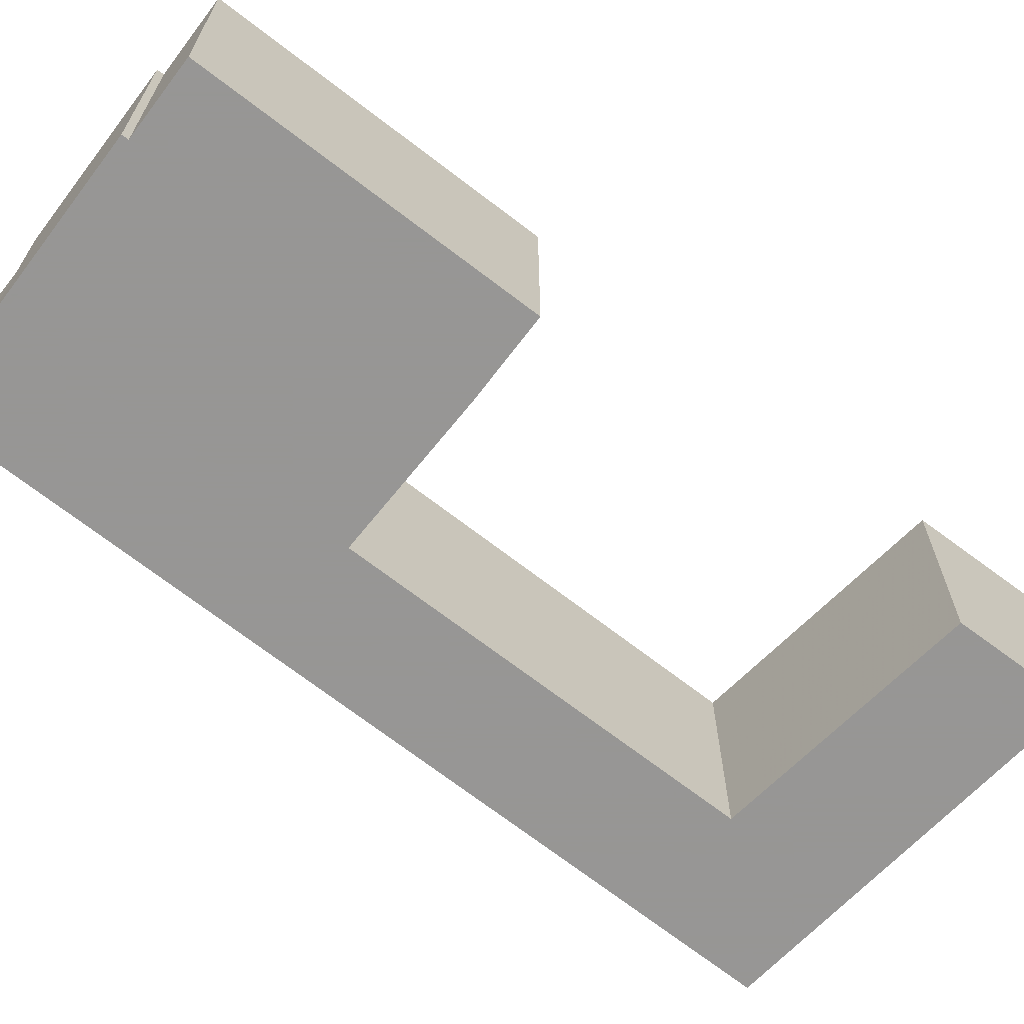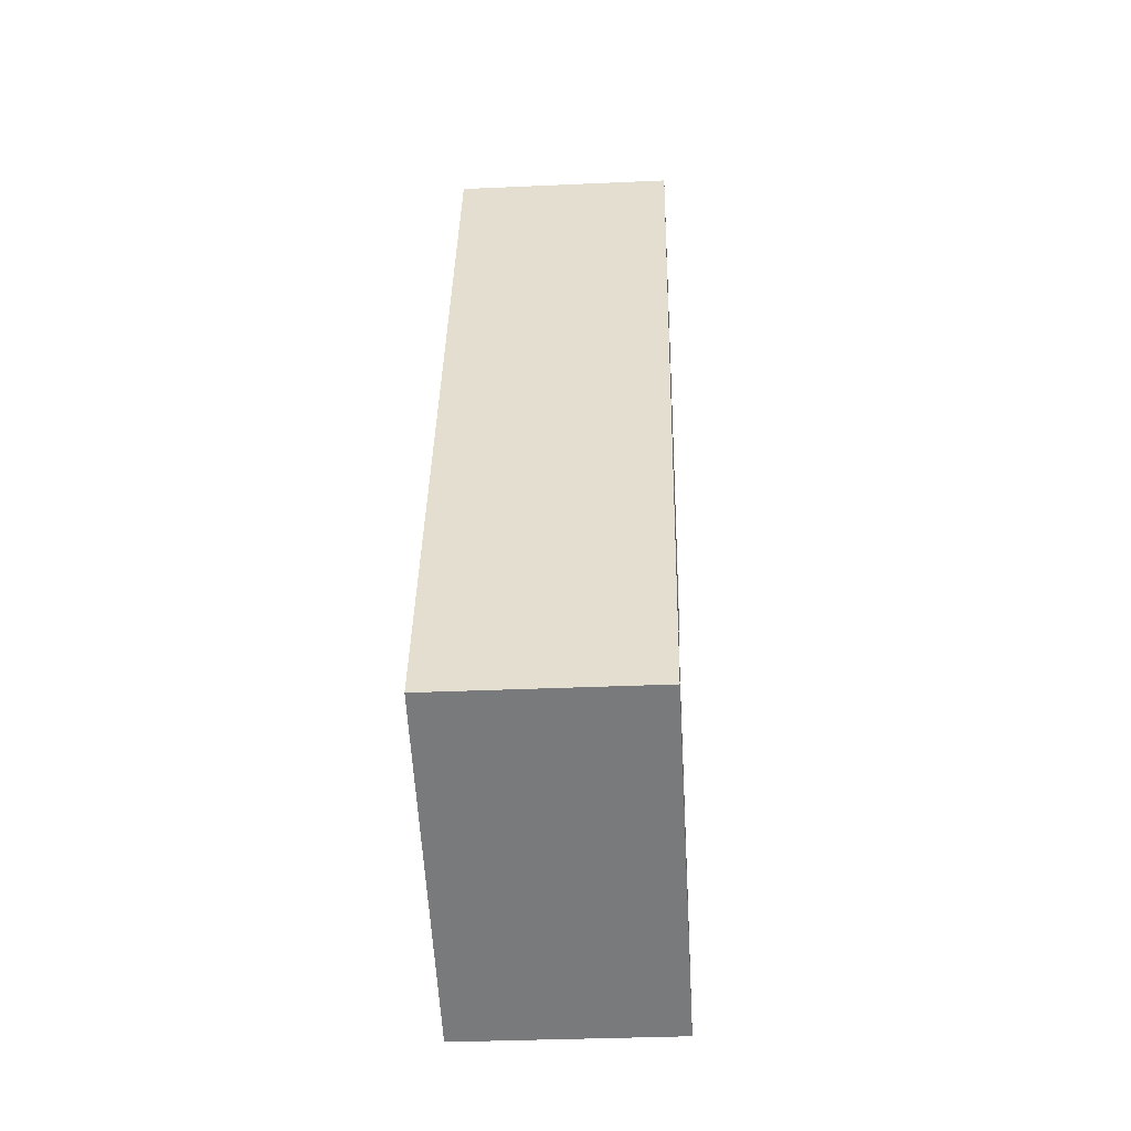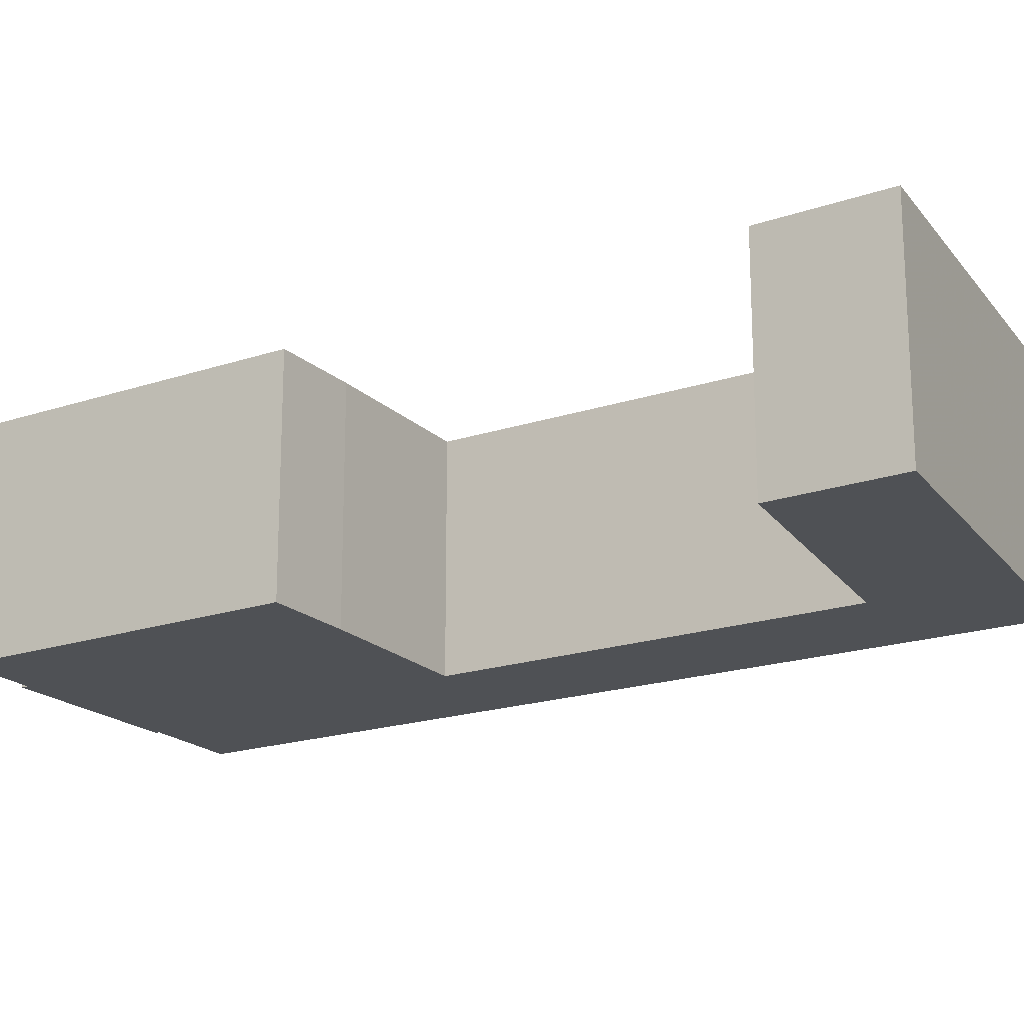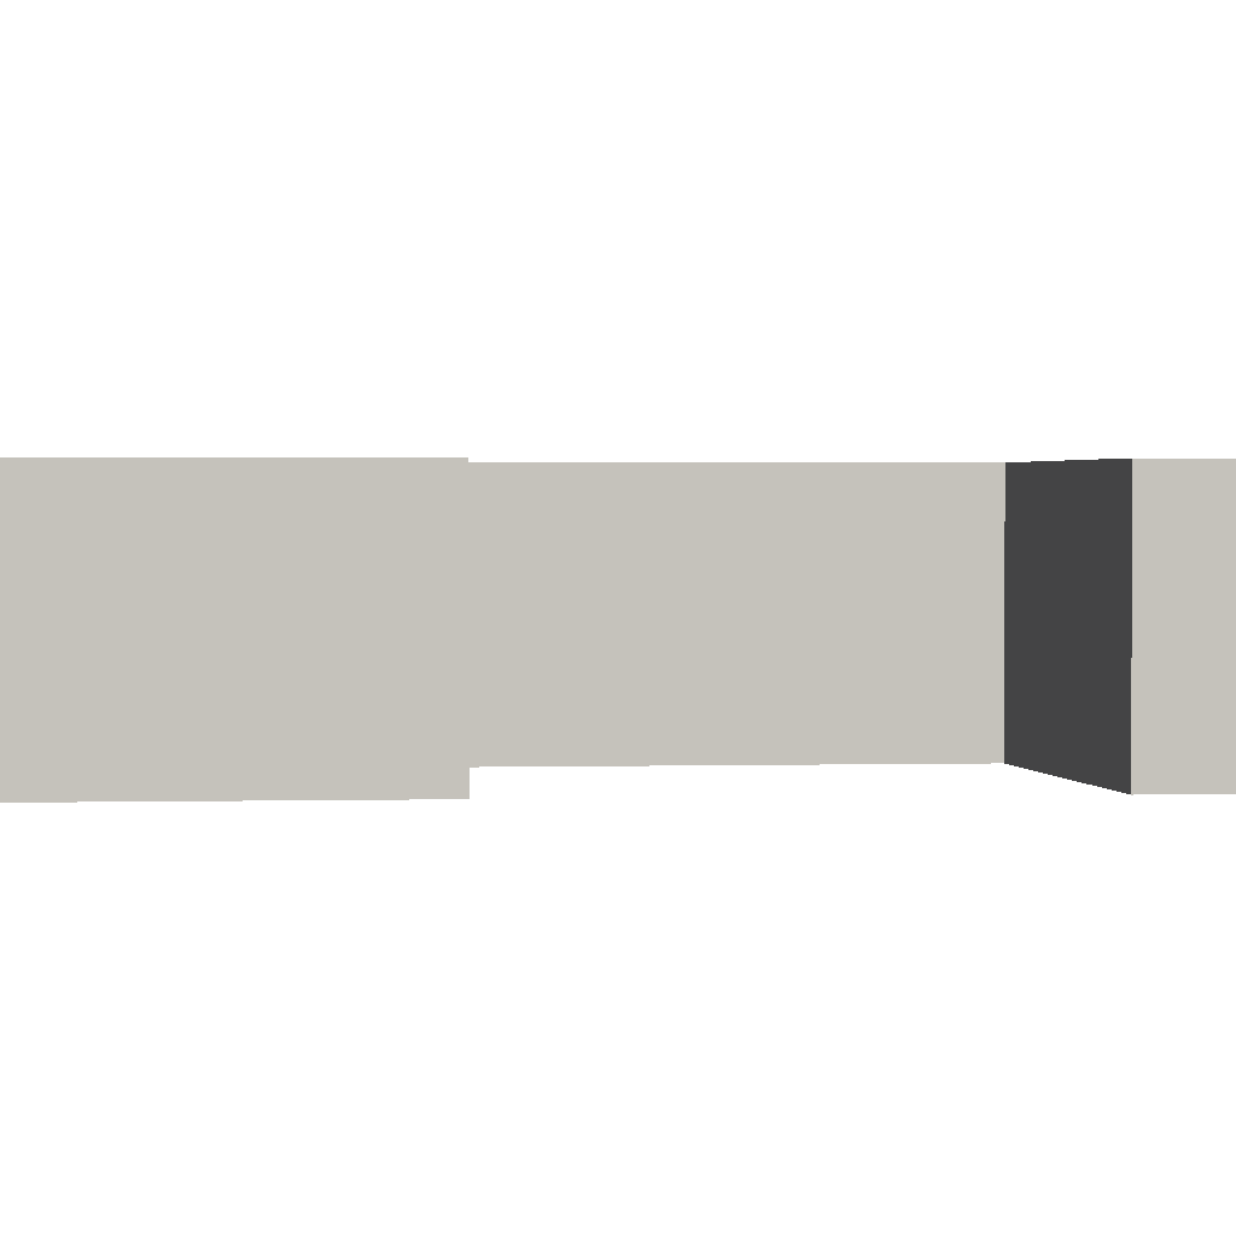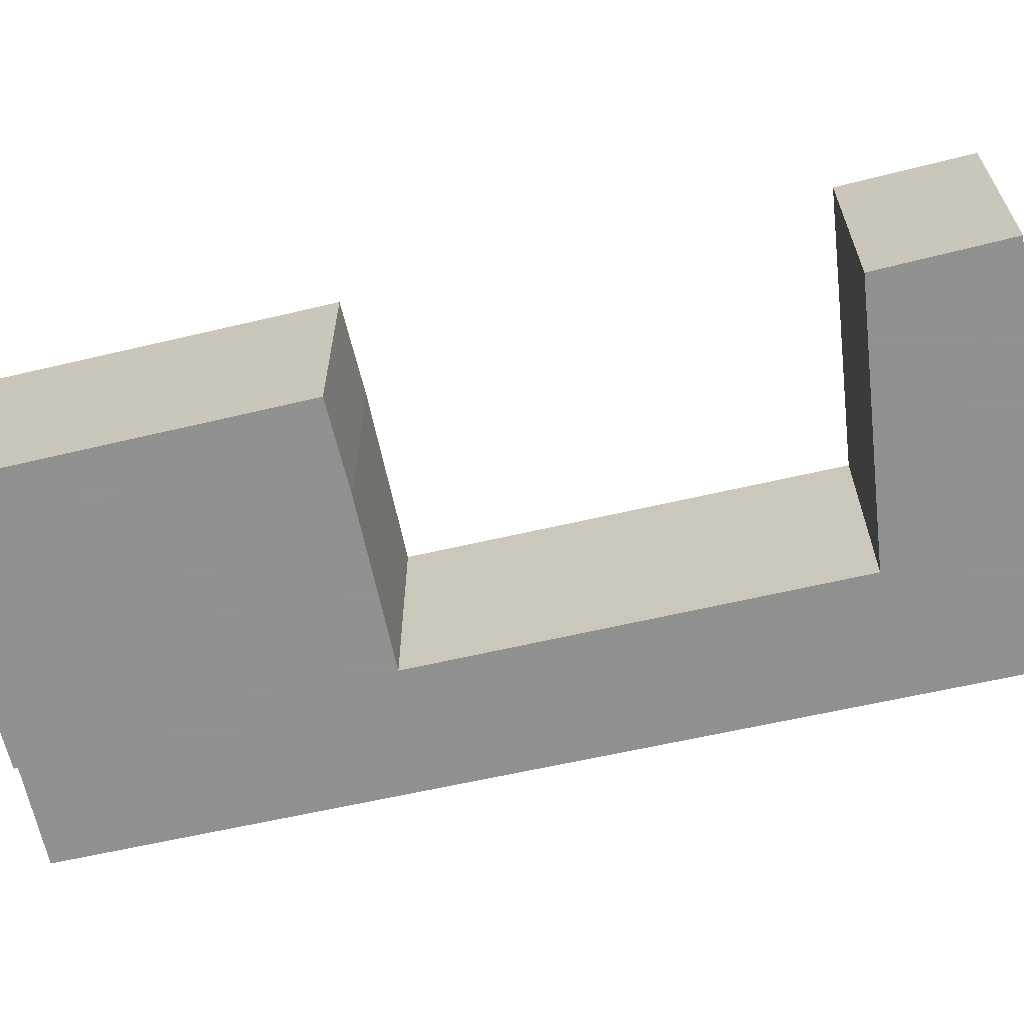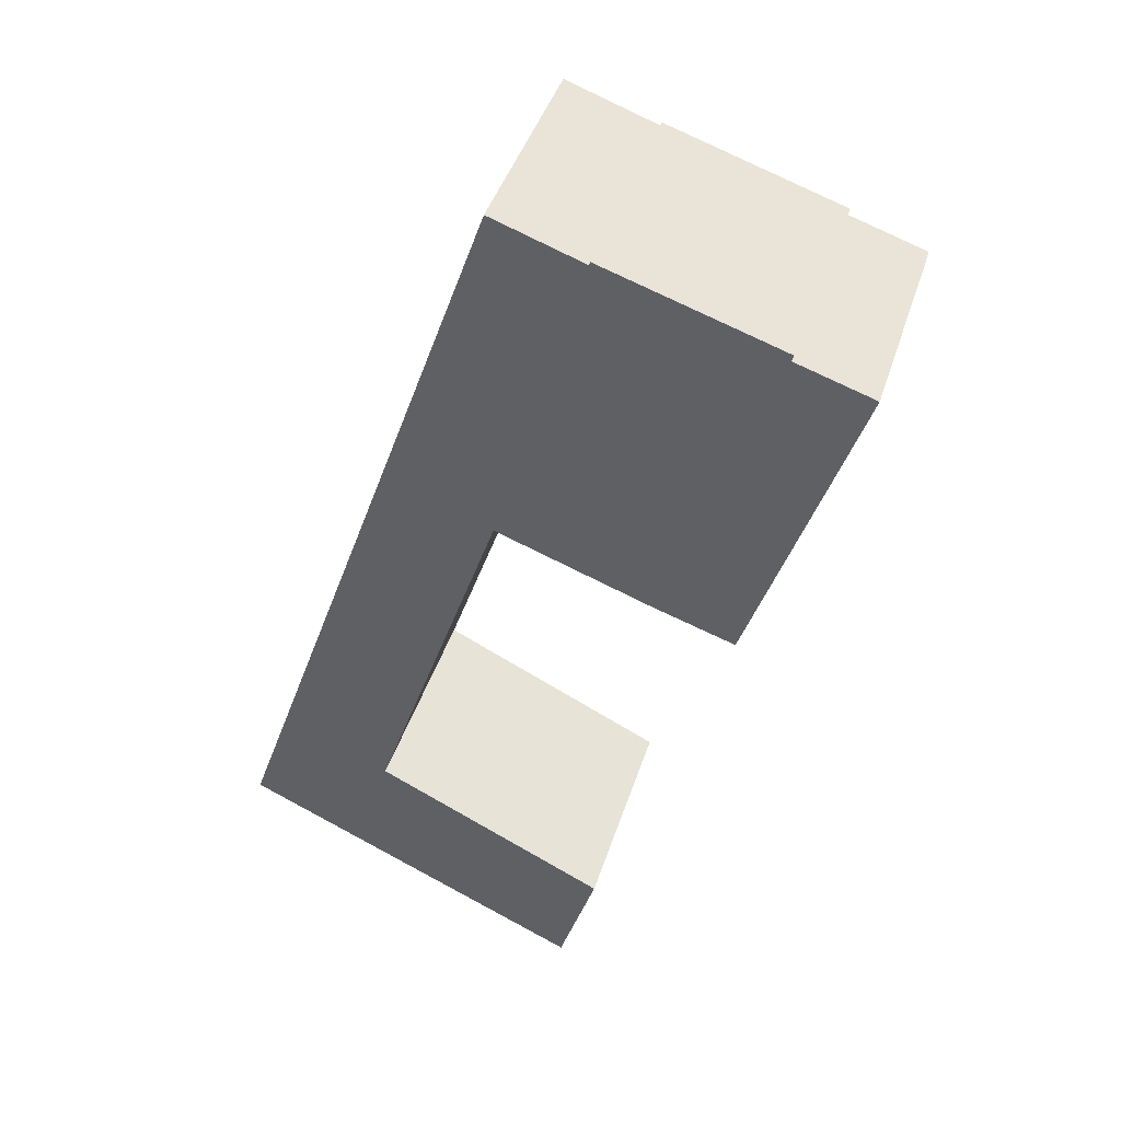
<metadata>
{"format":"obj","ext":"obj","renderer":"f3d","projection":"perspective","resolution":1024,"background":"white","views":[{"elev":-67.8,"azim":70.6,"up":"+Y"},{"elev":-33.8,"azim":-86.5,"up":"+Z"},{"elev":-19.7,"azim":140.3,"up":"+Y"},{"elev":2.1,"azim":103.8,"up":"+Y"},{"elev":-65.8,"azim":121.6,"up":"+Y"},{"elev":43.4,"azim":17.3,"up":"+Z"}]}
</metadata>
<code>
v 2.987 -0.004399 2.709
v 2.91 -0.004399 2.672
v 3.052 -0.004399 3.084
v 3.052 -0.004399 2.904
v 3.086 -0.004399 2.592
v 3.098 -0.004399 3.068
v 3.099 -0.004399 3.07
v 3.105 -0.004399 2.652
v 3.13 -0.004399 2.876
v 3.173 -0.004399 2.863
v 3.188 -0.004399 3.038
v 3.189 -0.004399 3.041
v 3.227 -0.004399 3.025
v 3.052 -0.117 3.084
v 2.91 -0.117 2.672
v 2.987 -0.117 2.709
v 3.052 -0.117 2.904
v 3.086 -0.117 2.592
v 3.098 -0.117 3.068
v 3.099 -0.117 3.07
v 3.105 -0.117 2.652
v 3.13 -0.117 2.876
v 3.173 -0.117 2.863
v 3.188 -0.117 3.038
v 3.189 -0.117 3.041
v 3.227 -0.117 3.025
v 2.987 -0.117 2.709
v 3.105 -0.117 2.652
v 3.105 -0.004399 2.652
v 2.987 -0.004399 2.709
v 3.052 -0.117 2.904
v 2.987 -0.117 2.709
v 2.987 -0.004399 2.709
v 3.052 -0.004399 2.904
v 3.13 -0.117 2.876
v 3.052 -0.117 2.904
v 3.052 -0.004399 2.904
v 3.13 -0.004399 2.876
v 3.173 -0.117 2.863
v 3.13 -0.117 2.876
v 3.13 -0.004399 2.876
v 3.173 -0.004399 2.863
v 3.227 -0.117 3.025
v 3.173 -0.117 2.863
v 3.173 -0.004399 2.863
v 3.227 -0.004399 3.025
v 3.188 -0.117 3.038
v 3.227 -0.117 3.025
v 3.227 -0.004399 3.025
v 3.188 -0.004399 3.038
v 3.189 -0.117 3.041
v 3.188 -0.117 3.038
v 3.188 -0.004399 3.038
v 3.189 -0.004399 3.041
v 3.099 -0.117 3.07
v 3.189 -0.117 3.041
v 3.189 -0.004399 3.041
v 3.099 -0.004399 3.07
v 3.098 -0.117 3.068
v 3.099 -0.117 3.07
v 3.099 -0.004399 3.07
v 3.098 -0.004399 3.068
v 3.052 -0.117 3.084
v 3.098 -0.117 3.068
v 3.098 -0.004399 3.068
v 3.052 -0.004399 3.084
v 2.91 -0.117 2.672
v 3.052 -0.117 3.084
v 3.052 -0.004399 3.084
v 2.91 -0.004399 2.672
v 3.086 -0.117 2.592
v 2.91 -0.117 2.672
v 2.91 -0.004399 2.672
v 3.086 -0.004399 2.592
v 3.105 -0.117 2.652
v 3.086 -0.117 2.592
v 3.086 -0.004399 2.592
v 3.105 -0.004399 2.652
f 1 2 3
f 4 1 3
f 1 5 2
f 4 3 6
f 4 6 7
f 1 8 5
f 9 4 7
f 10 9 7
f 11 10 7
f 12 11 7
f 13 10 11
f 14 15 16
f 14 16 17
f 16 15 18
f 19 14 17
f 20 19 17
f 21 16 18
f 20 17 22
f 20 22 23
f 20 23 24
f 25 20 24
f 26 24 23
f 27 28 29
f 27 29 30
f 31 32 33
f 31 33 34
f 35 36 37
f 35 37 38
f 39 40 41
f 39 41 42
f 43 44 45
f 43 45 46
f 47 48 49
f 47 49 50
f 51 52 53
f 51 53 54
f 55 56 57
f 55 57 58
f 59 60 61
f 59 61 62
f 63 64 65
f 63 65 66
f 67 68 69
f 67 69 70
f 71 72 73
f 71 73 74
f 75 76 77
f 75 77 78

</code>
